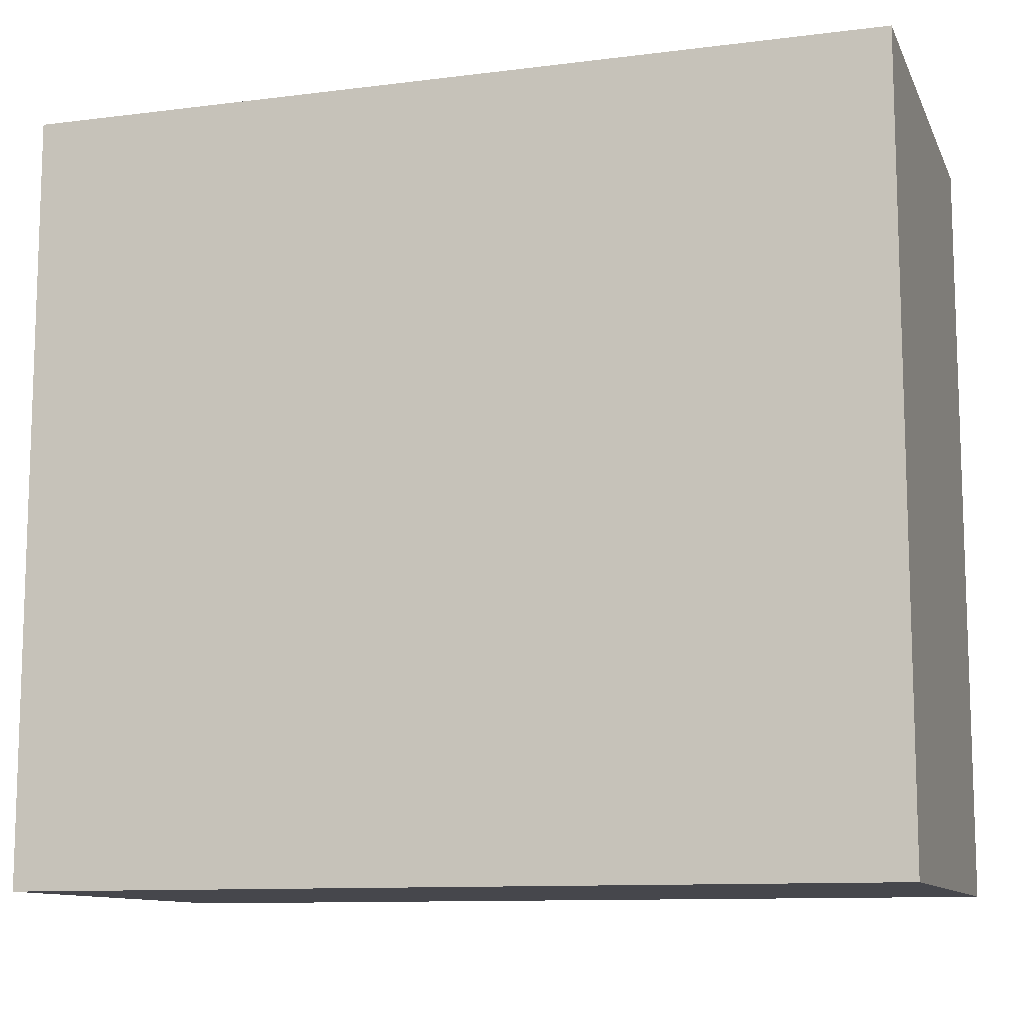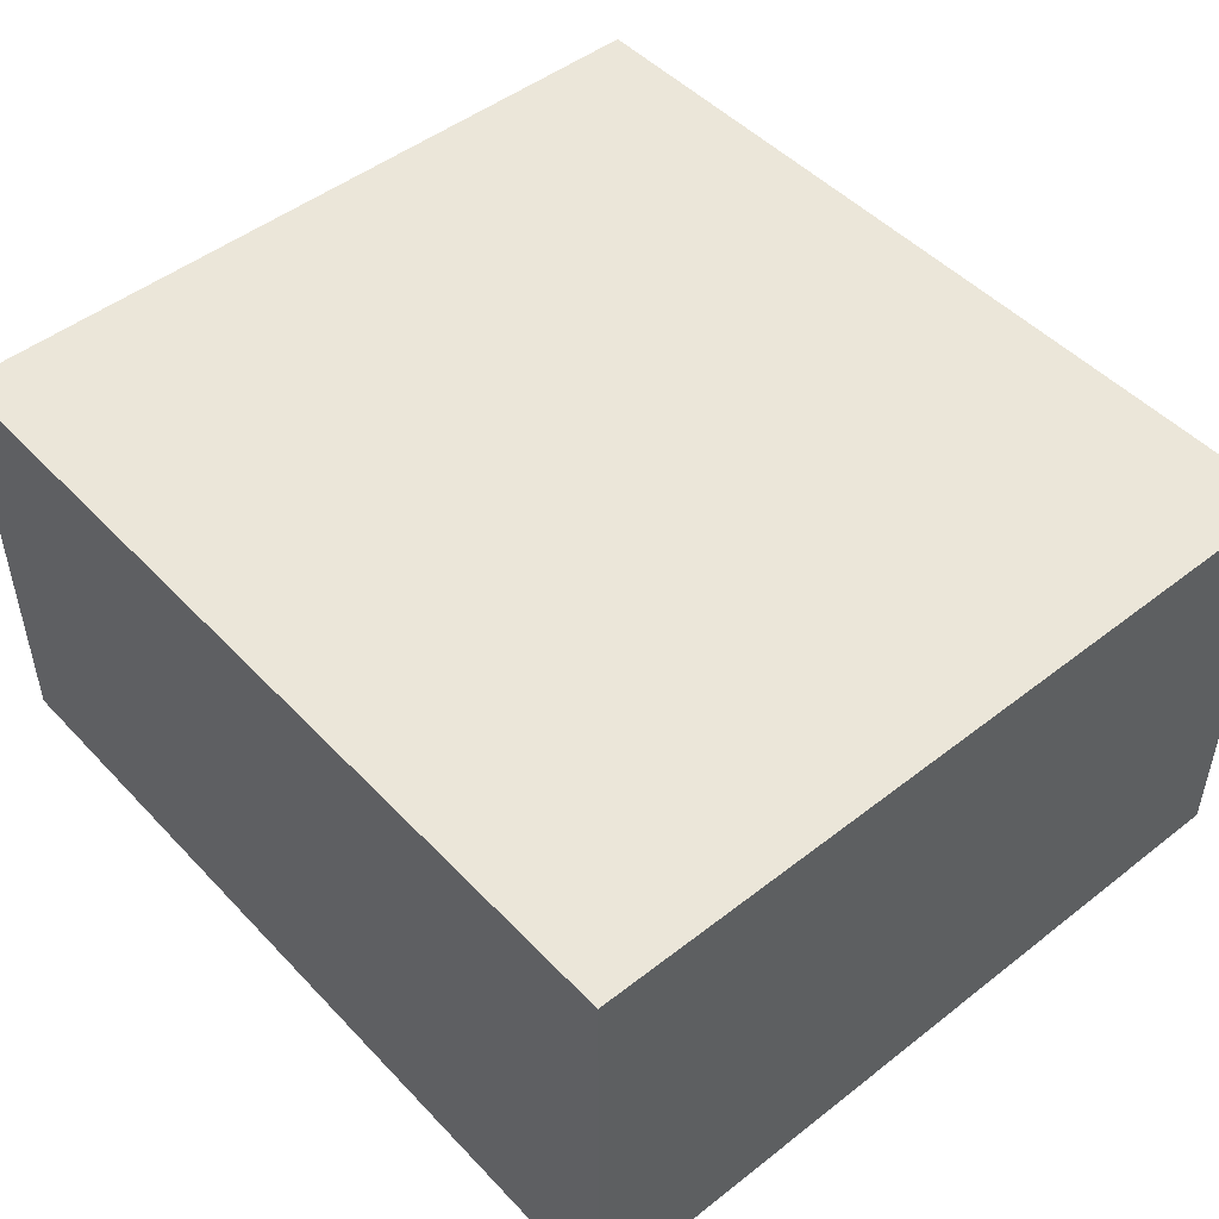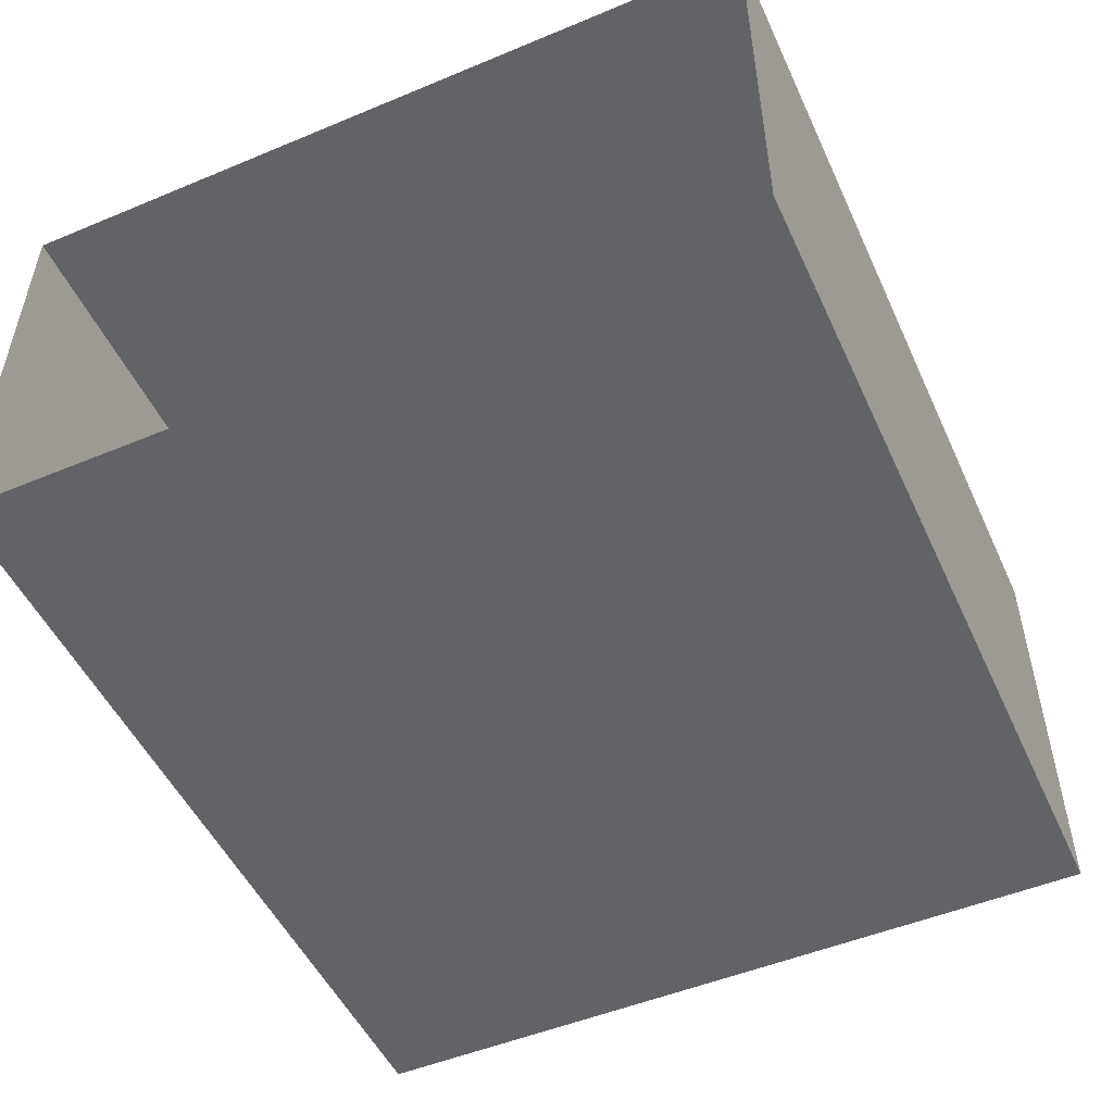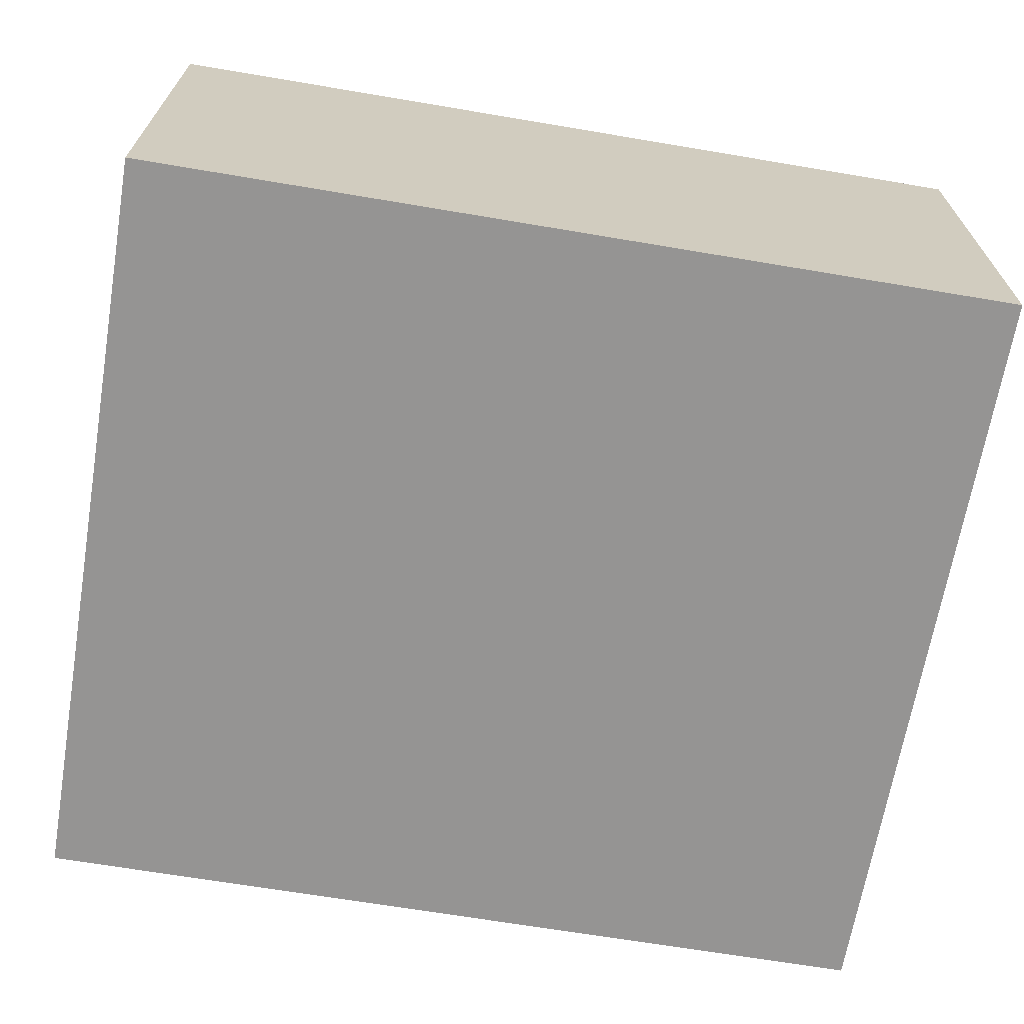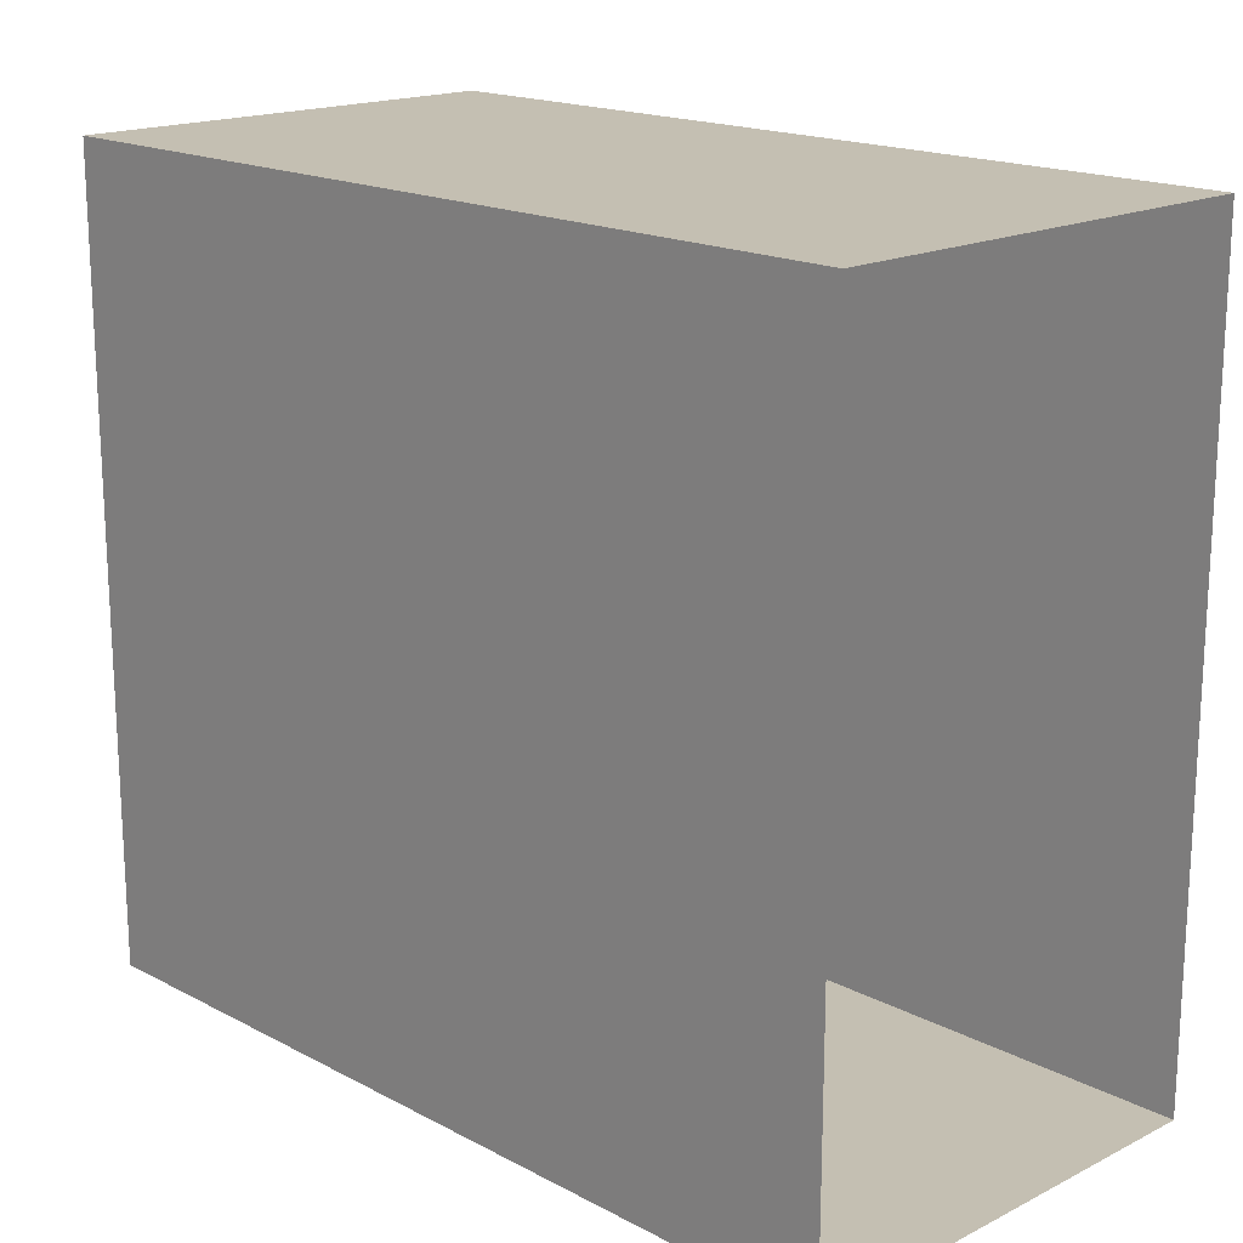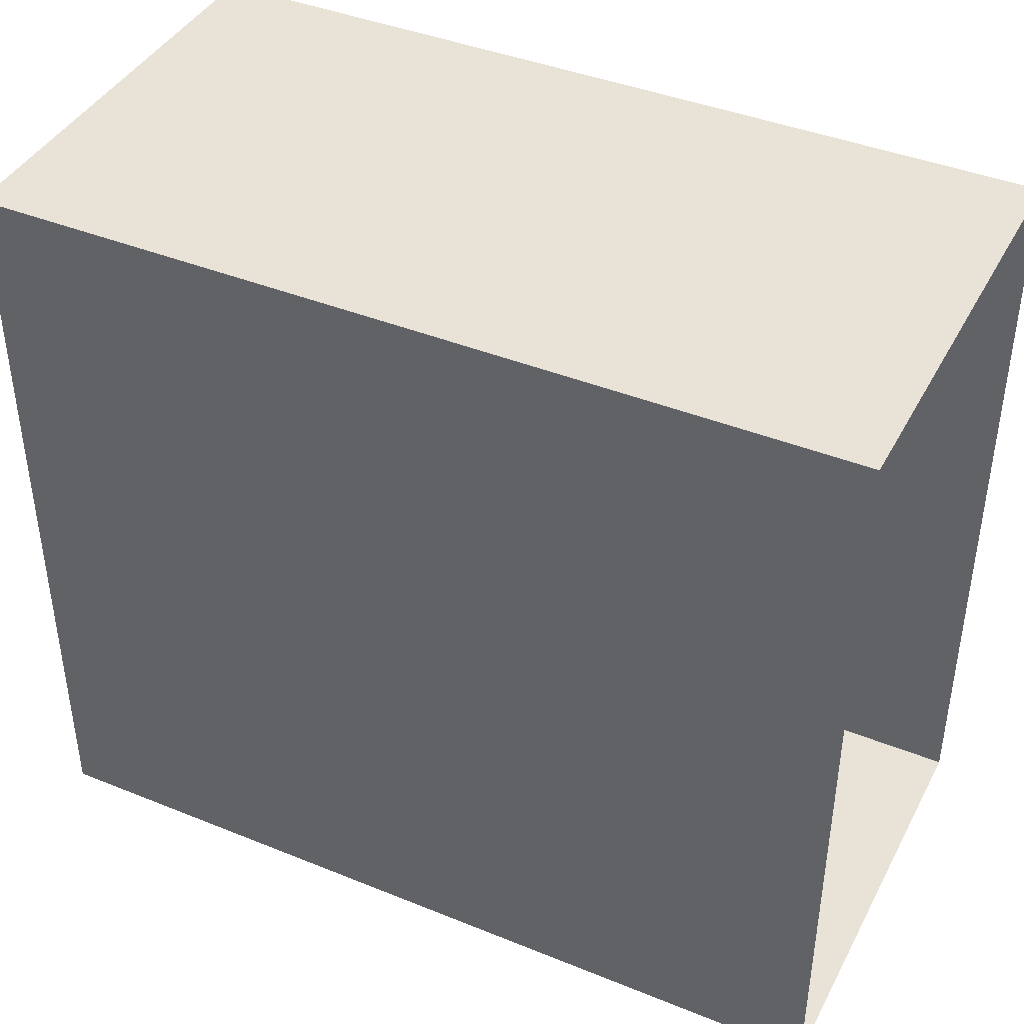
<metadata>
{"format":"obj","ext":"obj","renderer":"f3d","projection":"perspective","resolution":1024,"background":"white","views":[{"elev":-11.0,"azim":17.3,"up":"+Z"},{"elev":48.5,"azim":49.0,"up":"+Y"},{"elev":-50.8,"azim":-65.6,"up":"+Y"},{"elev":-67.1,"azim":-9.6,"up":"+Y"},{"elev":17.6,"azim":-134.3,"up":"+Z"},{"elev":41.4,"azim":-153.9,"up":"+Z"}]}
</metadata>
<code>
g Line431
v -7426 -130.9 8115
v -7426 -56.45 8115
v -7280 -56.45 8115
v -7280 -130.9 8115
v -7280 -130.9 8115
v -7280 -56.45 8115
v -7280 -56.45 8245
v -7280 -130.9 8245
v -7280 -130.9 8245
v -7280 -56.45 8245
v -7426 -56.45 8245
v -7426 -130.9 8245
f 3 1 2
f 1 3 4
f 7 5 6
f 5 7 8
f 11 9 10
f 9 11 12
v -7426 -130.9 8115
v -7280 -130.9 8115
v -7280 -130.9 8245
v -7426 -130.9 8245
v -7280 -56.45 8245
v -7280 -56.45 8115
v -7426 -56.45 8115
v -7426 -56.45 8245
f 15 13 14
f 13 15 16
f 19 17 18
f 17 19 20

</code>
